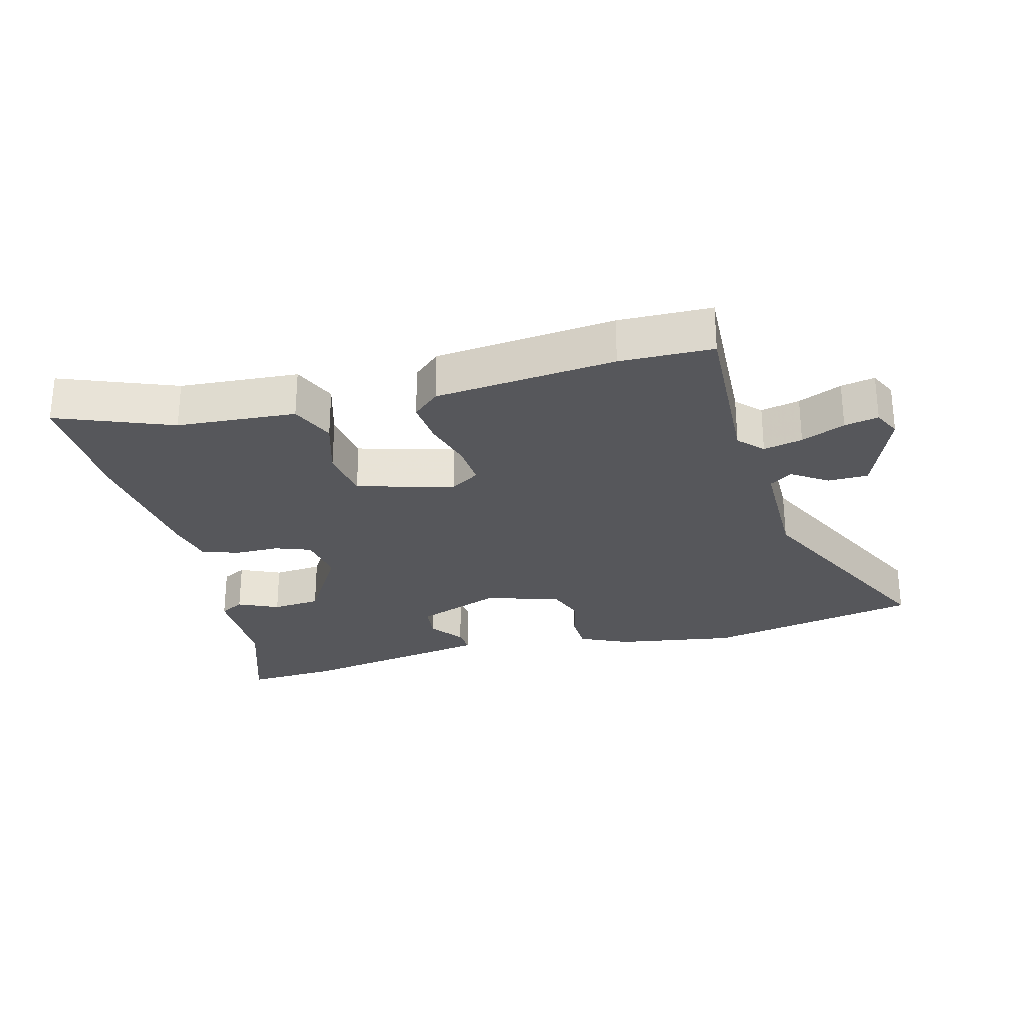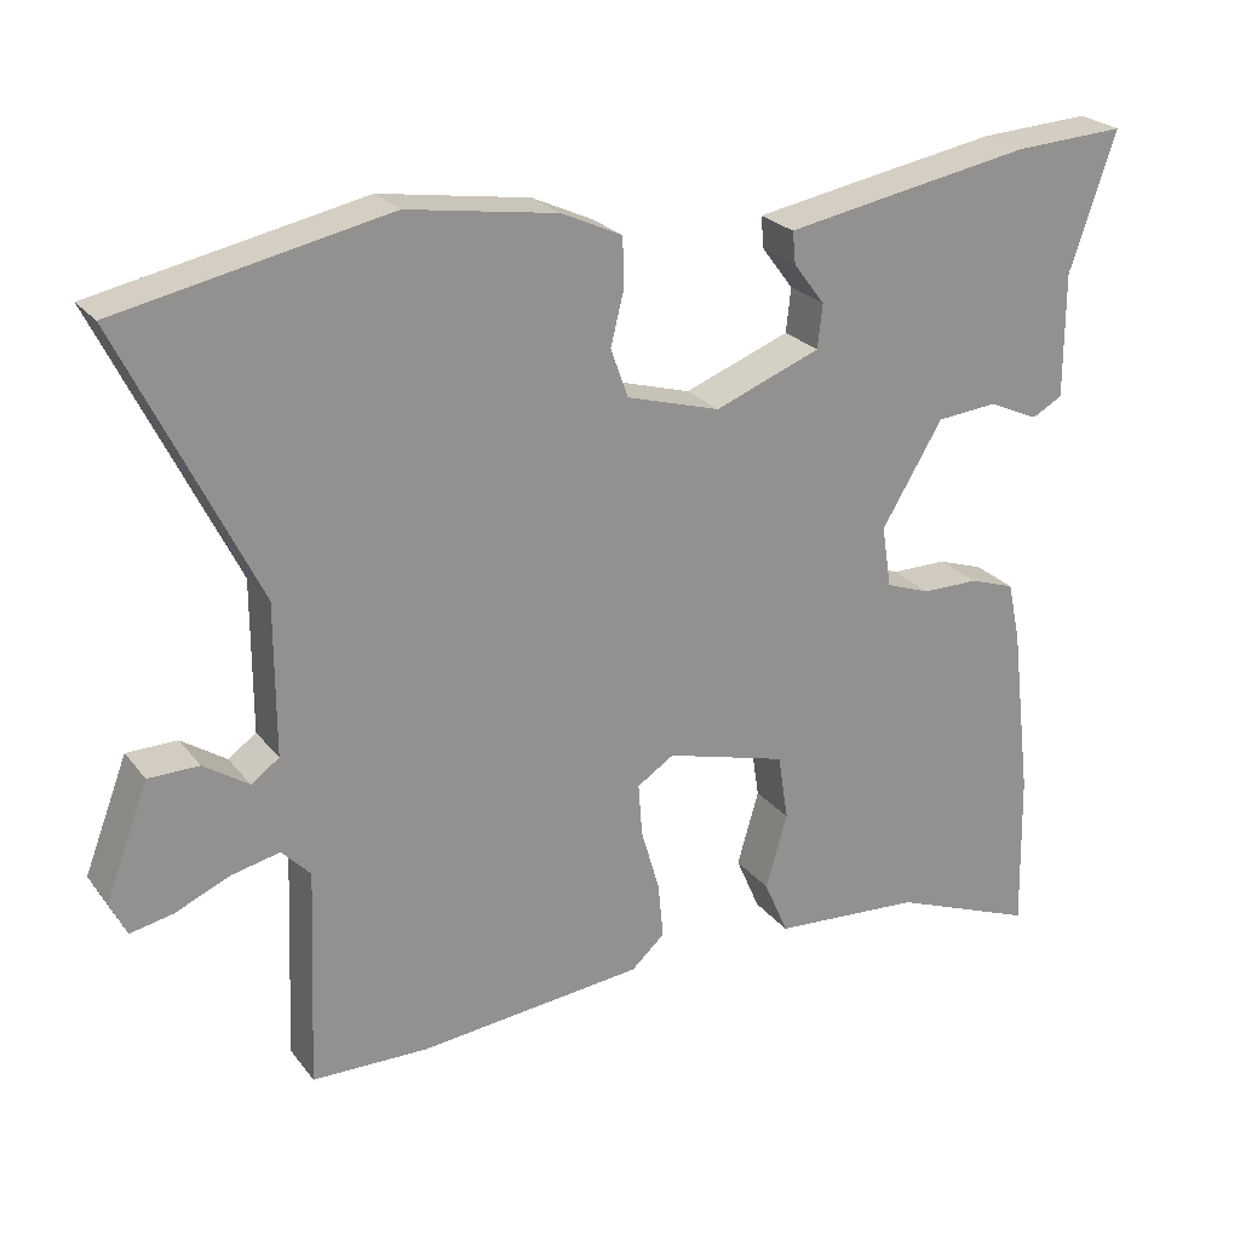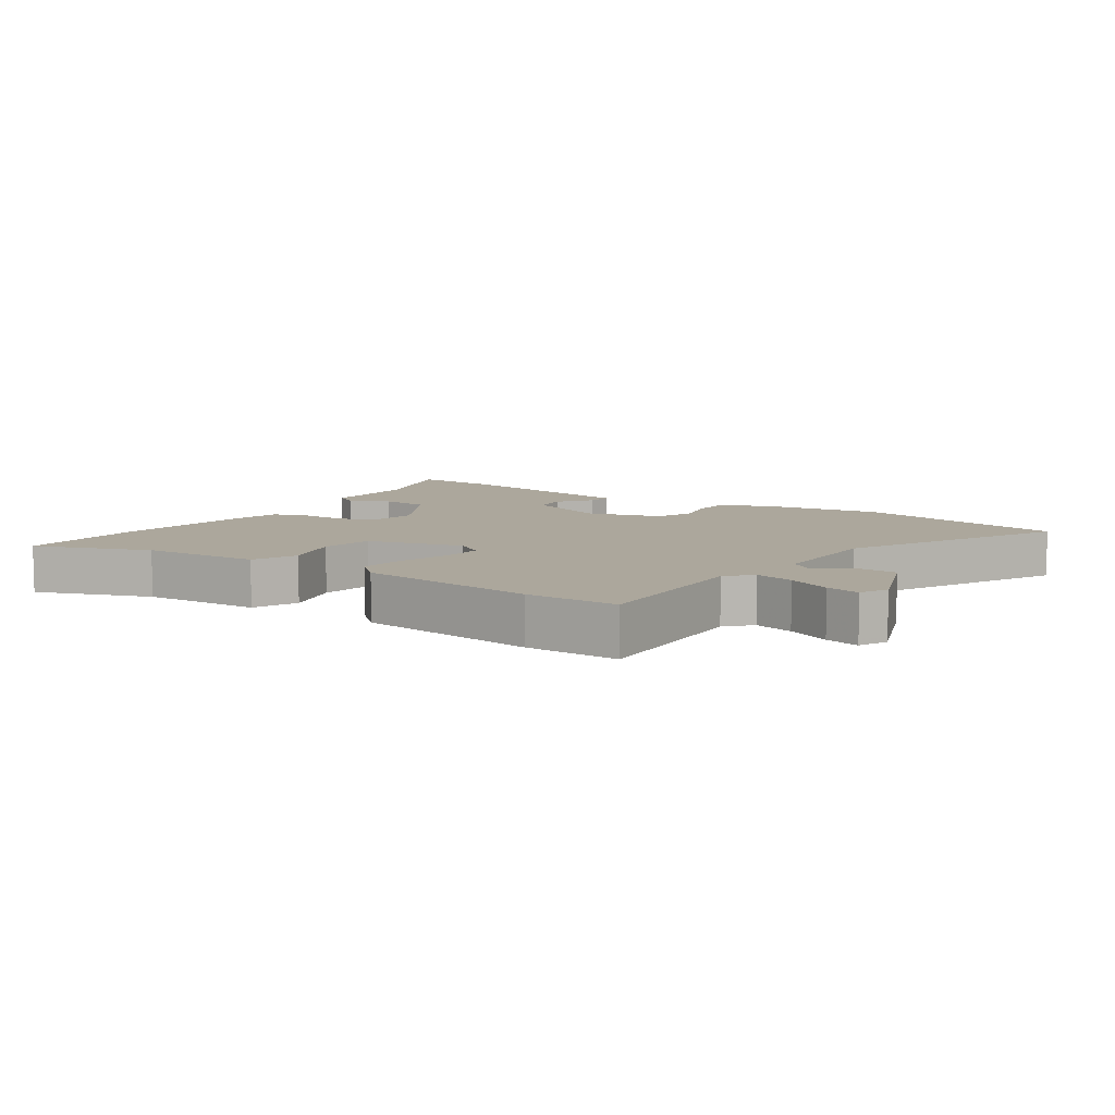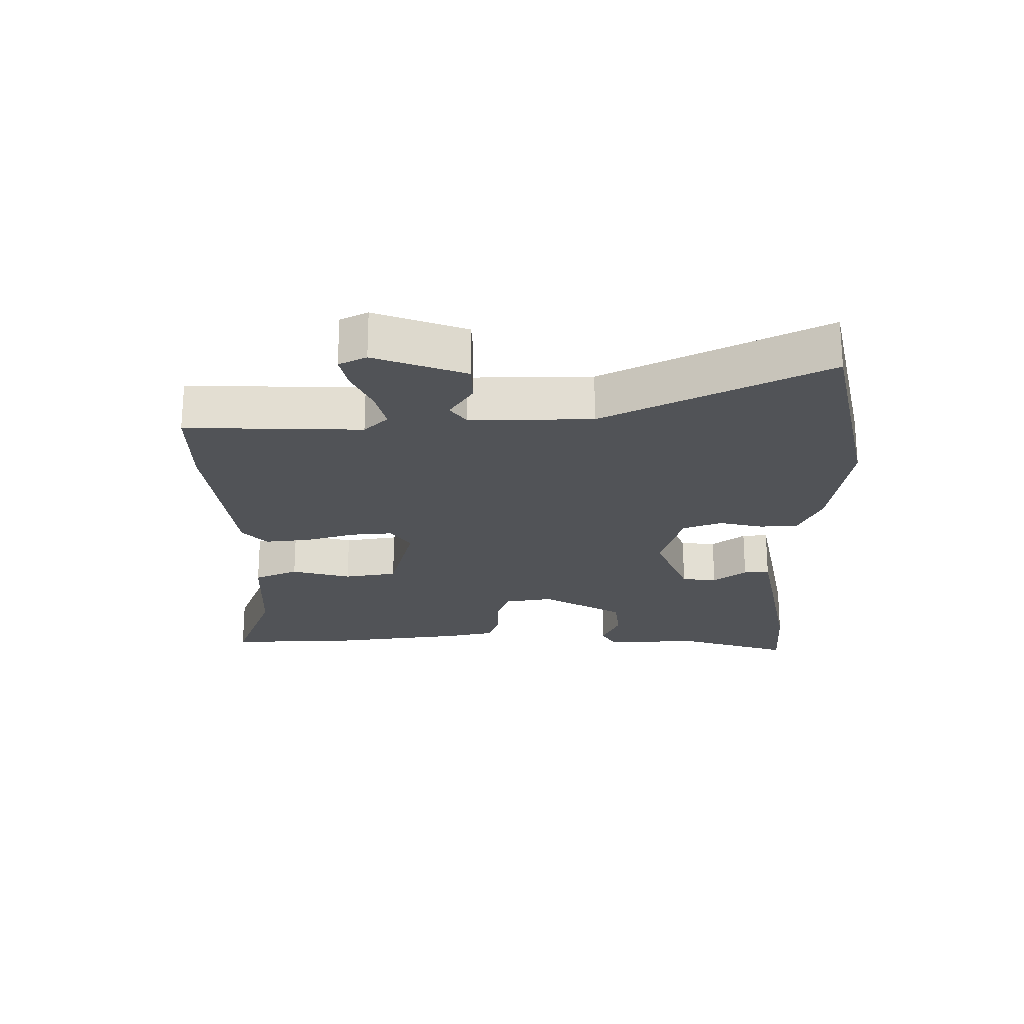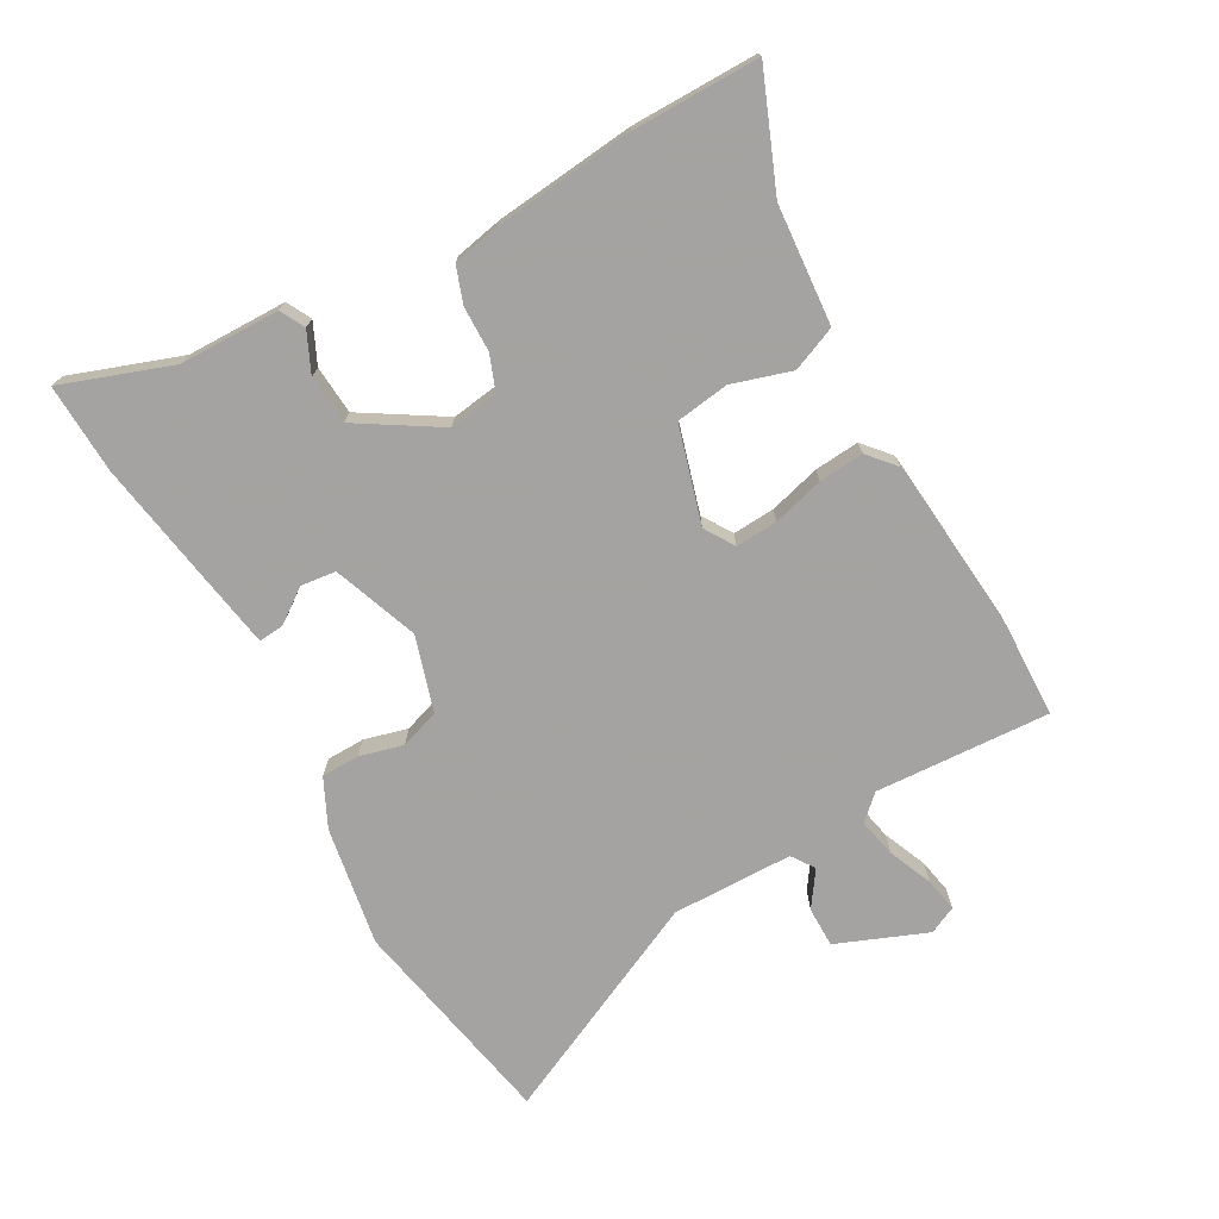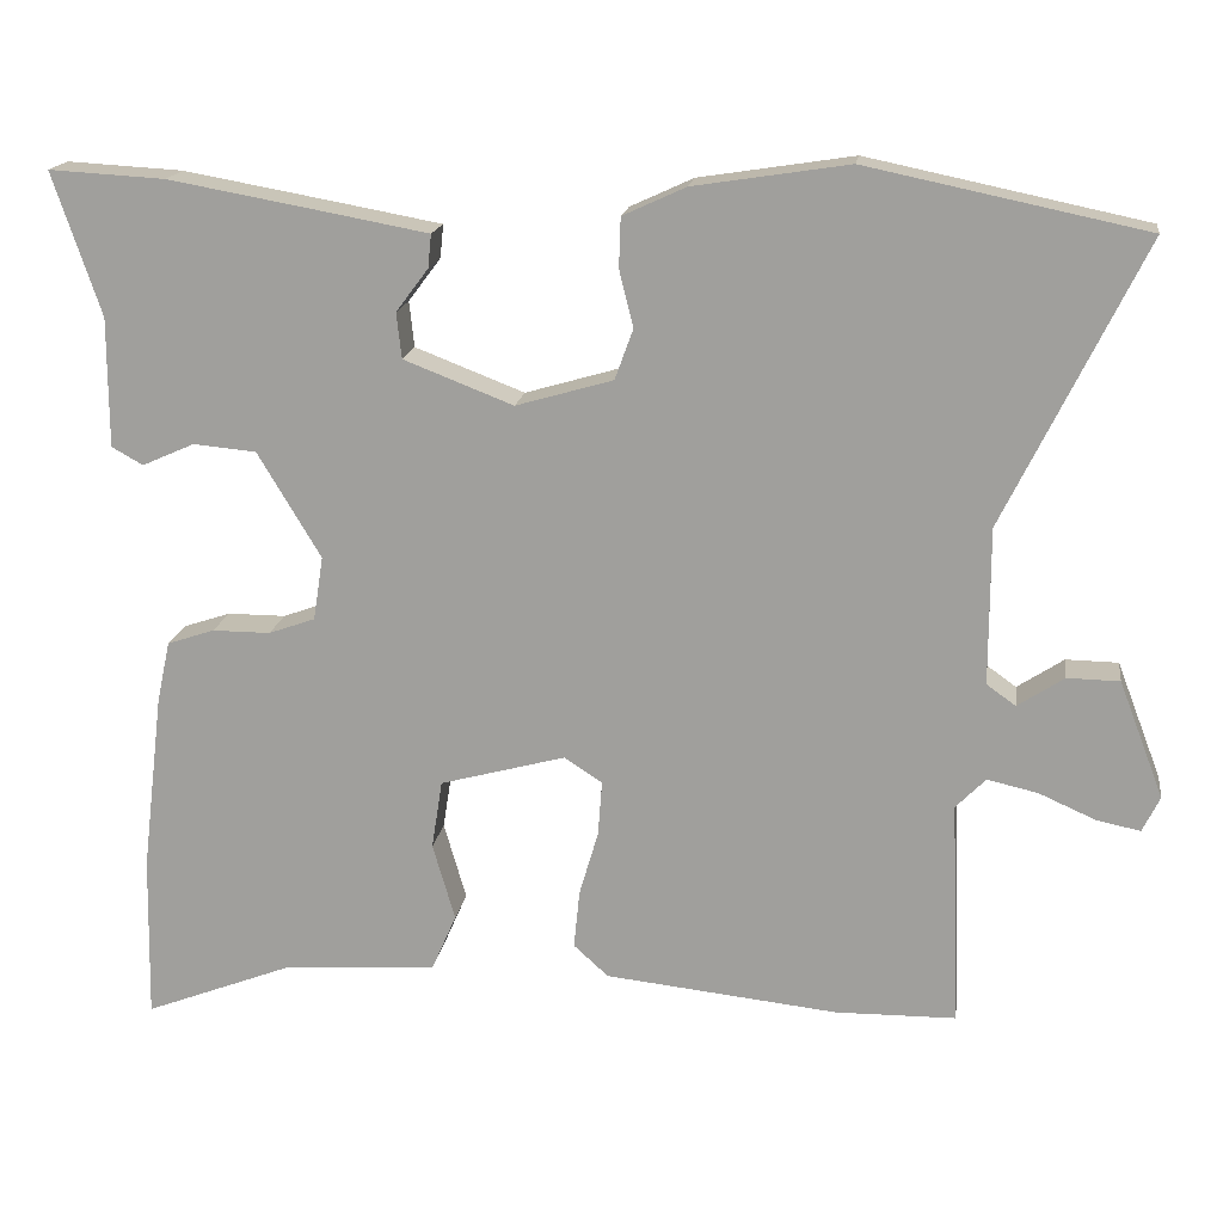
<metadata>
{"format":"obj","ext":"obj","renderer":"f3d","projection":"perspective","resolution":1024,"background":"white","views":[{"elev":-27.2,"azim":-165.6,"up":"+Y"},{"elev":24.1,"azim":-28.2,"up":"+Z"},{"elev":8.4,"azim":-145.7,"up":"+Y"},{"elev":-22.2,"azim":-89.0,"up":"+Y"},{"elev":-73.1,"azim":118.3,"up":"+Y"},{"elev":17.1,"azim":-171.8,"up":"+Z"}]}
</metadata>
<code>
v 0.431 0.07 0.496
v 0.571 0.07 0.504
v 0.513 0.07 0.332
v 0.513 0.07 0.176
v 0.475 0.07 0.155
v 0.412 0.07 0.183
v 0.336 0.07 0.176
v 0.26 0.07 0.049
v 0.272 0.07 -0.028
v 0.328 0.07 -0.048
v 0.398 0.07 -0.048
v 0.455 0.07 -0.067
v 0.471 0.07 -0.141
v 0.497 0.07 -0.358
v 0.501 0.07 -0.556
v 0.322 0.07 -0.487
v 0.136 0.07 -0.475
v 0.106 0.07 -0.406
v 0.133 0.07 -0.313
v 0.12 0.07 -0.23
v -0.031 0.07 -0.189
v -0.077 0.07 -0.219
v -0.072 0.07 -0.285
v -0.049 0.07 -0.364
v -0.042 0.07 -0.434
v -0.084 0.07 -0.472
v -0.365 0.07 -0.502
v -0.51 0.07 -0.5
v -0.499 0.07 -0.227
v -0.535 0.07 -0.19
v -0.596 0.07 -0.204
v -0.664 0.07 -0.234
v -0.717 0.07 -0.245
v -0.738 0.07 -0.202
v -0.684 0.07 -0.061
v -0.621 0.07 -0.06
v -0.565 0.07 -0.097
v -0.53 0.07 -0.072
v -0.53 0.07 0.117
v -0.698 0.07 0.459
v -0.362 0.07 0.529
v -0.175 0.07 0.5
v -0.099 0.07 0.465
v -0.097 0.07 0.405
v -0.114 0.07 0.337
v -0.092 0.07 0.276
v 0.025 0.07 0.242
v 0.157 0.07 0.293
v 0.163 0.07 0.348
v 0.124 0.07 0.4
v 0.12 0.07 0.44
v 0.235 0.07 0.461
v 0.431 0 0.496
v 0.571 0 0.504
v 0.513 0 0.332
v 0.513 0 0.176
v 0.475 0 0.155
v 0.412 0 0.183
v 0.336 0 0.176
v 0.26 0 0.049
v 0.272 0 -0.028
v 0.328 0 -0.048
v 0.398 0 -0.048
v 0.455 0 -0.067
v 0.471 0 -0.141
v 0.497 0 -0.358
v 0.501 0 -0.556
v 0.322 0 -0.487
v 0.136 0 -0.475
v 0.106 0 -0.406
v 0.133 0 -0.313
v 0.12 0 -0.23
v -0.031 0 -0.189
v -0.077 0 -0.219
v -0.072 0 -0.285
v -0.049 0 -0.364
v -0.042 0 -0.434
v -0.084 0 -0.472
v -0.365 0 -0.502
v -0.51 0 -0.5
v -0.499 0 -0.227
v -0.535 0 -0.19
v -0.596 0 -0.204
v -0.664 0 -0.234
v -0.717 0 -0.245
v -0.738 0 -0.202
v -0.684 0 -0.061
v -0.621 0 -0.06
v -0.565 0 -0.097
v -0.53 0 -0.072
v -0.53 0 0.117
v -0.698 0 0.459
v -0.362 0 0.529
v -0.175 0 0.5
v -0.099 0 0.465
v -0.097 0 0.405
v -0.114 0 0.337
v -0.092 0 0.276
v 0.025 0 0.242
v 0.157 0 0.293
v 0.163 0 0.348
v 0.124 0 0.4
v 0.12 0 0.44
v 0.235 0 0.461
f 1 2 3
f 52 1 3
f 51 52 3
f 50 51 3
f 49 50 3
f 48 49 3 4
f 47 48 4
f 43 44 45
f 42 43 45
f 41 42 45
f 40 41 45
f 39 40 45
f 38 39 45 46
f 35 36 37
f 34 35 37
f 33 34 37
f 32 33 37
f 31 32 37
f 30 31 37 38
f 38 46 47
f 30 38 47
f 29 30 47
f 27 28 29
f 26 27 29
f 25 26 29
f 24 25 29
f 23 24 29
f 16 17 18 19
f 16 19 20
f 15 16 20
f 14 15 20
f 13 14 20
f 12 13 20
f 11 12 20
f 10 11 20
f 9 10 20 21
f 4 5 6
f 47 4 6
f 47 6 7
f 29 47 7 8
f 22 23 29
f 21 22 29 8
f 8 9 21
f 55 54 53
f 55 53 104
f 55 104 103
f 55 103 102
f 55 102 101
f 56 55 101 100
f 56 100 99
f 97 96 95
f 97 95 94
f 97 94 93
f 97 93 92
f 97 92 91
f 98 97 91 90
f 89 88 87
f 89 87 86
f 89 86 85
f 89 85 84
f 89 84 83
f 90 89 83 82
f 99 98 90
f 99 90 82
f 99 82 81
f 81 80 79
f 81 79 78
f 81 78 77
f 81 77 76
f 81 76 75
f 71 70 69 68
f 72 71 68
f 72 68 67
f 72 67 66
f 72 66 65
f 72 65 64
f 72 64 63
f 72 63 62
f 73 72 62 61
f 58 57 56
f 58 56 99
f 59 58 99
f 60 59 99 81
f 81 75 74
f 60 81 74 73
f 73 61 60
f 1 53 54 2
f 2 54 55 3
f 3 55 56 4
f 4 56 57 5
f 5 57 58 6
f 6 58 59 7
f 7 59 60 8
f 8 60 61 9
f 9 61 62 10
f 10 62 63 11
f 11 63 64 12
f 12 64 65 13
f 13 65 66 14
f 14 66 67 15
f 15 67 68 16
f 16 68 69 17
f 17 69 70 18
f 18 70 71 19
f 19 71 72 20
f 20 72 73 21
f 21 73 74 22
f 22 74 75 23
f 23 75 76 24
f 24 76 77 25
f 25 77 78 26
f 26 78 79 27
f 27 79 80 28
f 28 80 81 29
f 29 81 82 30
f 30 82 83 31
f 31 83 84 32
f 32 84 85 33
f 33 85 86 34
f 34 86 87 35
f 35 87 88 36
f 36 88 89 37
f 37 89 90 38
f 38 90 91 39
f 39 91 92 40
f 40 92 93 41
f 41 93 94 42
f 42 94 95 43
f 43 95 96 44
f 44 96 97 45
f 45 97 98 46
f 46 98 99 47
f 47 99 100 48
f 48 100 101 49
f 49 101 102 50
f 50 102 103 51
f 51 103 104 52
f 52 104 53 1

</code>
